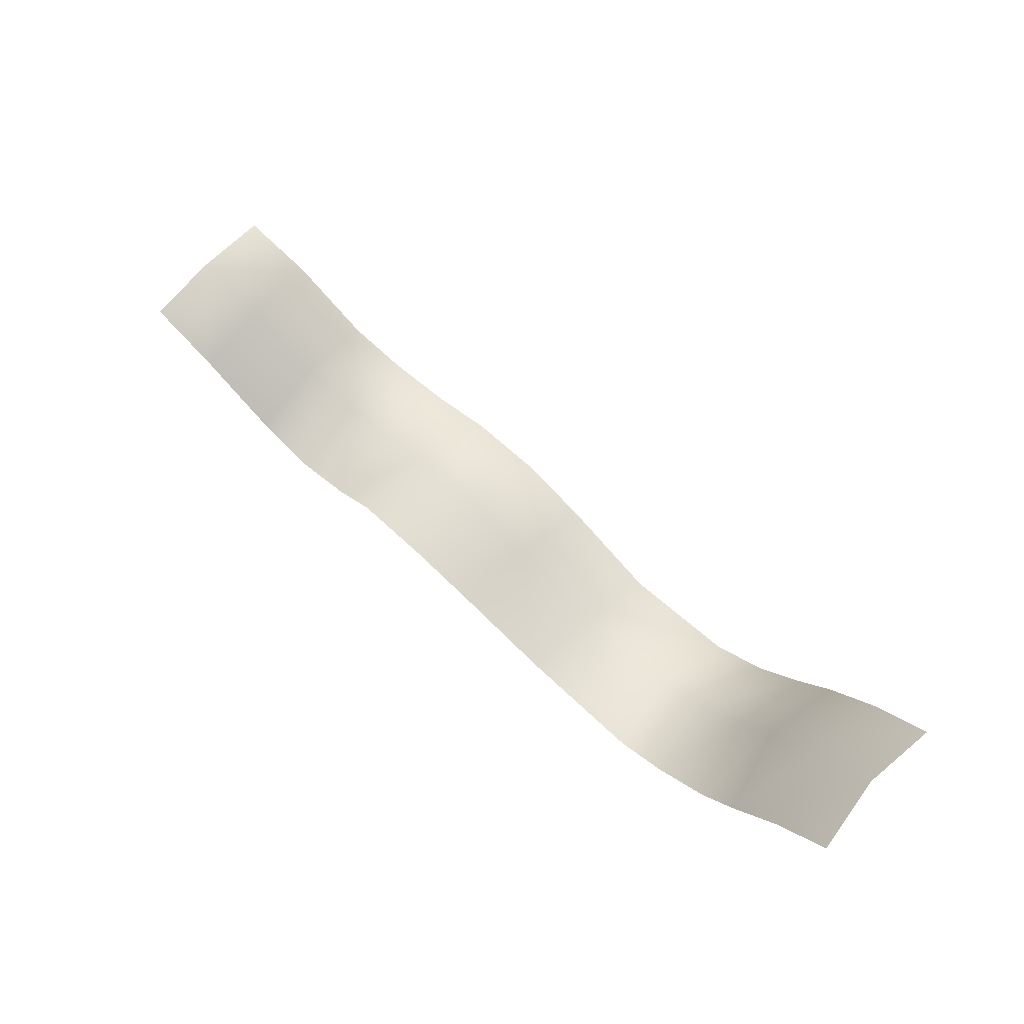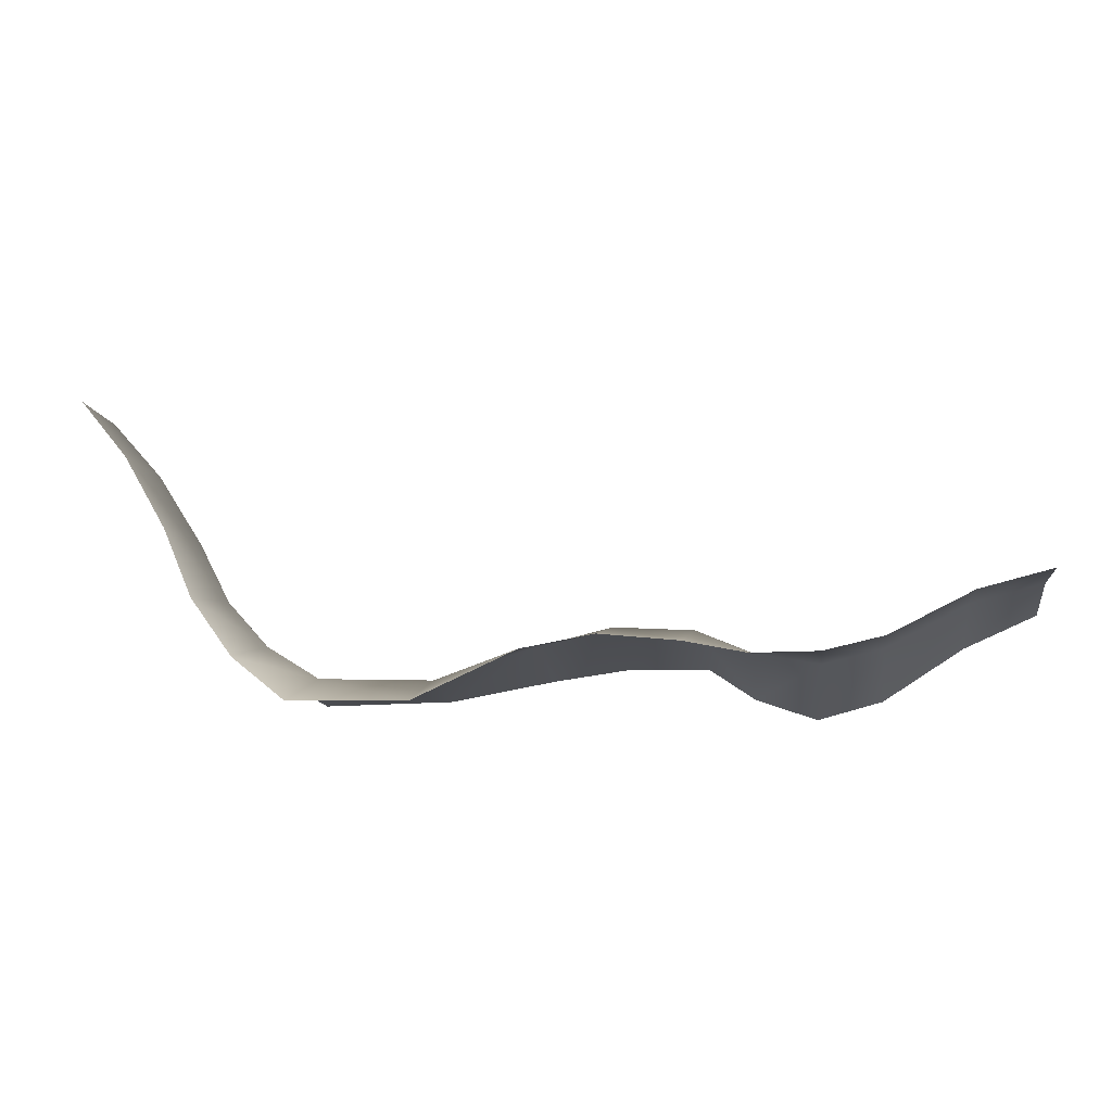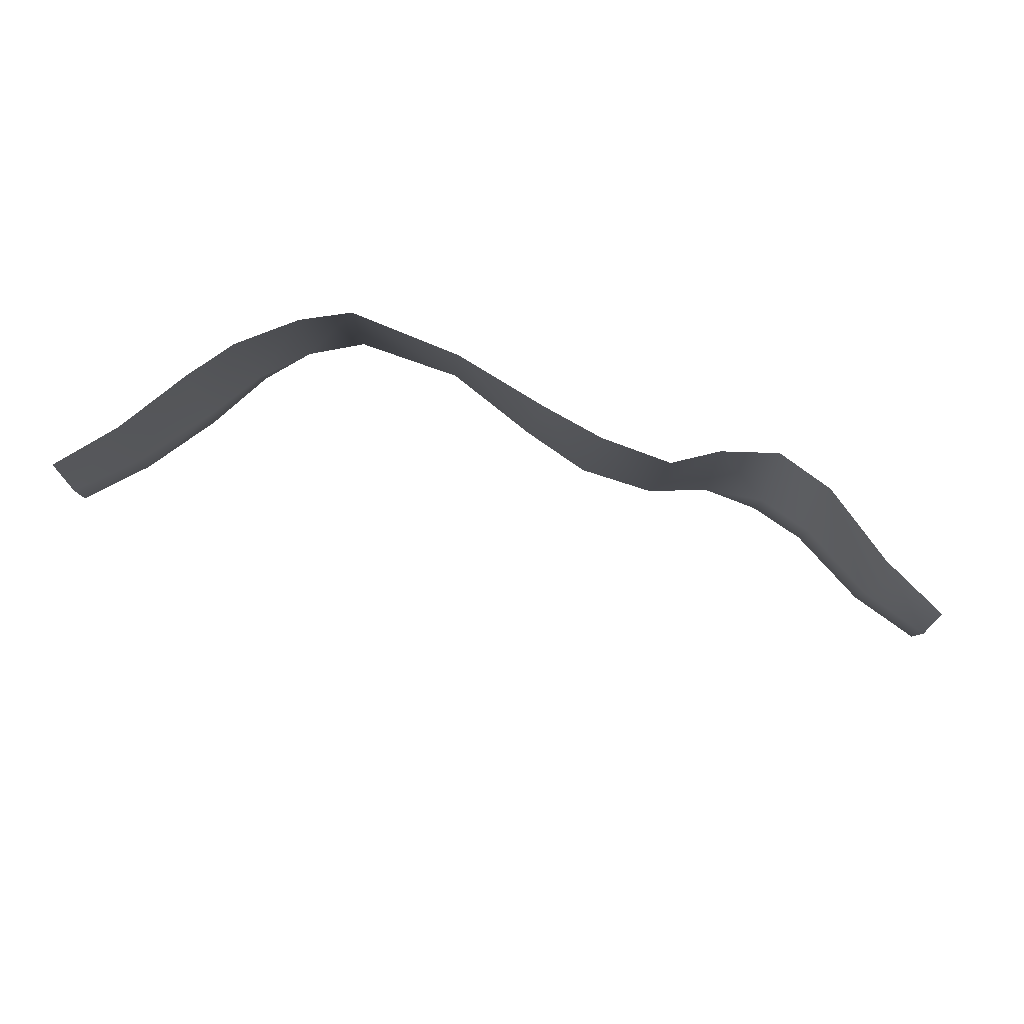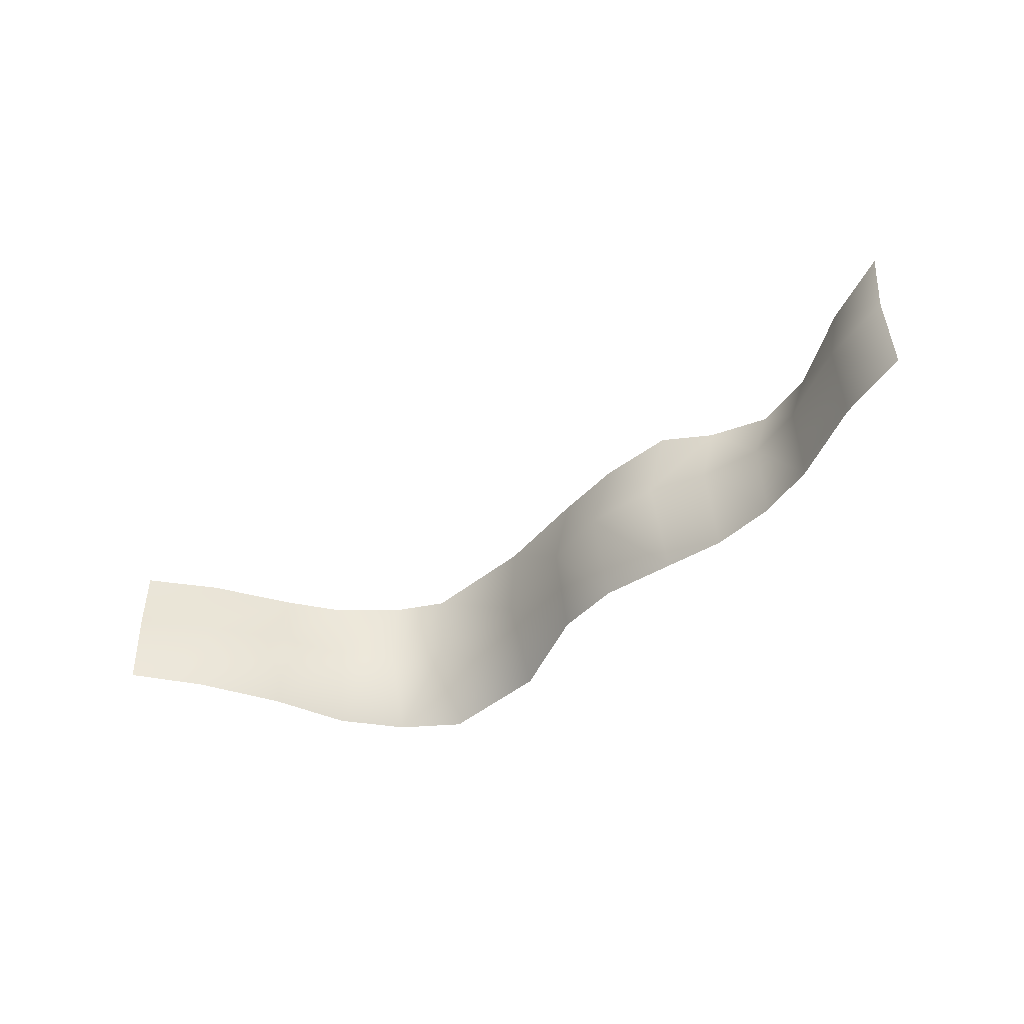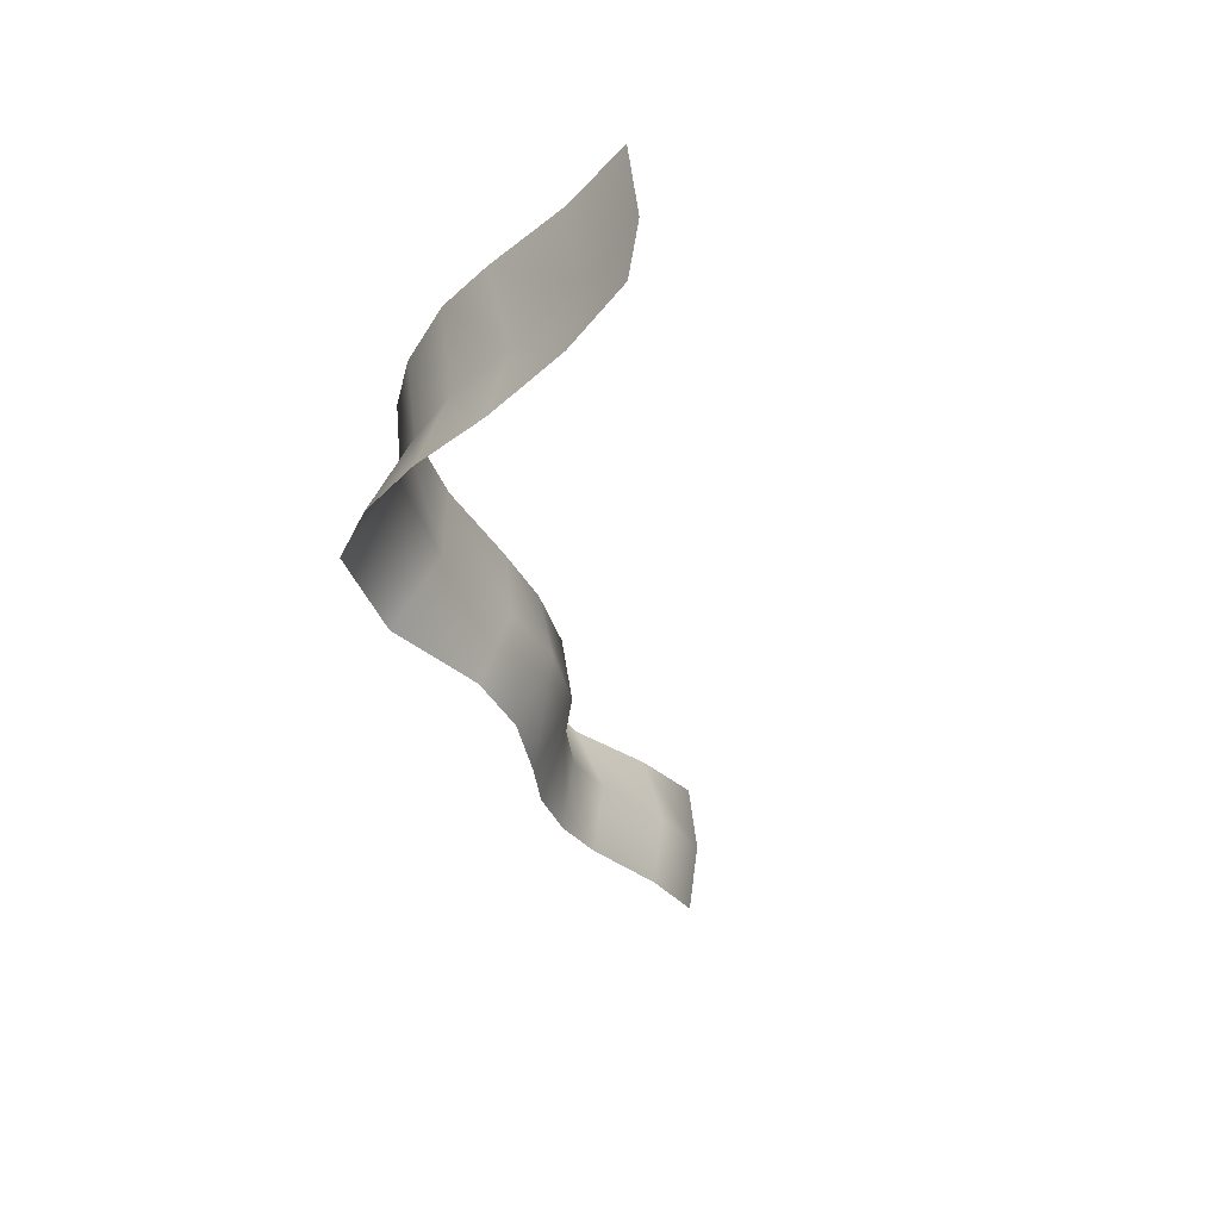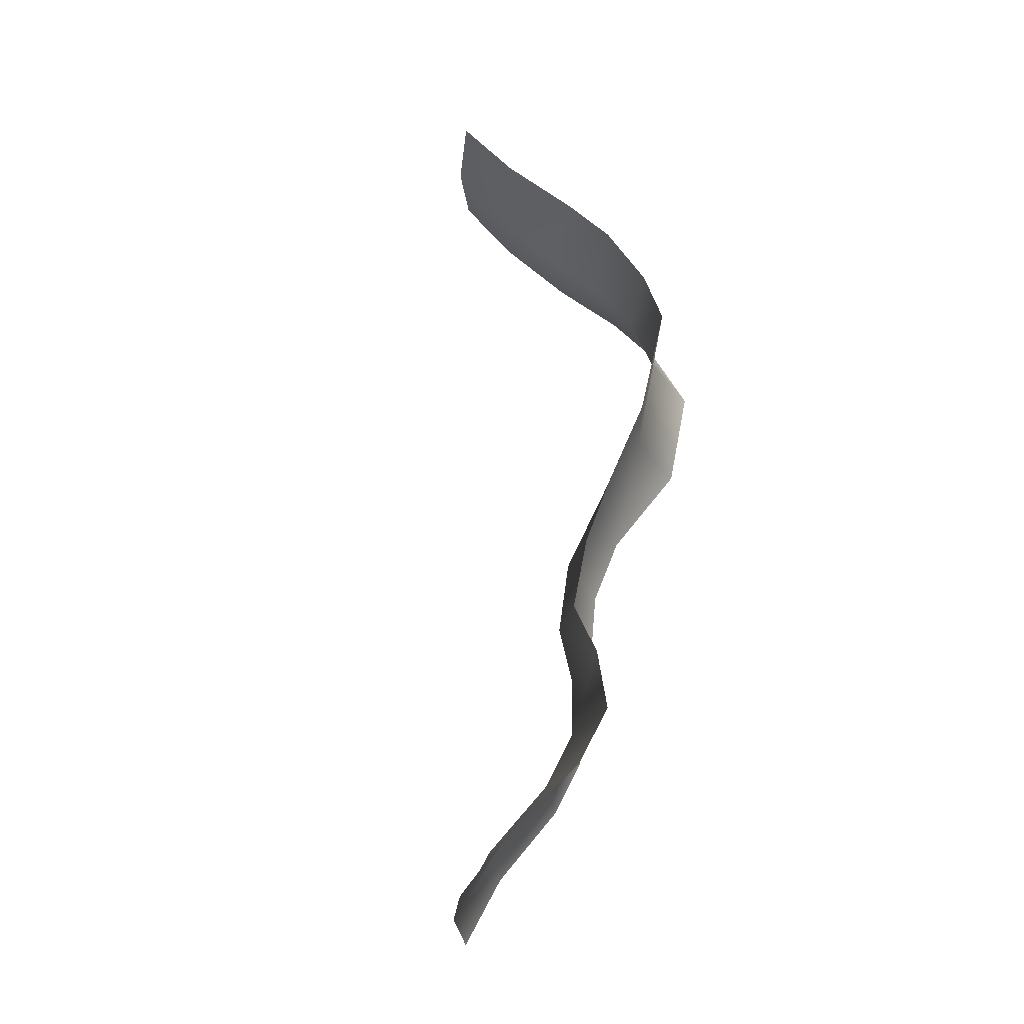
<metadata>
{"format":"obj","ext":"obj","renderer":"f3d","projection":"perspective","resolution":1024,"background":"white","views":[{"elev":71.2,"azim":-137.2,"up":"+Z"},{"elev":-19.8,"azim":5.9,"up":"+Z"},{"elev":76.2,"azim":22.3,"up":"+Y"},{"elev":-43.2,"azim":43.9,"up":"+Y"},{"elev":-36.1,"azim":-72.9,"up":"+Y"},{"elev":59.3,"azim":102.1,"up":"+Y"}]}
</metadata>
<code>
g EN_Wall383736
v 502.2 738.2 3813
v 582.5 738.2 3834
v 581.7 642.1 3872
v 506.5 639.8 3855
v 684.7 738.2 3898
v 777 738.2 3939
v 776.9 643.9 3949
v 683.8 642 3925
v 46.75 738.2 3849
v 178.9 738.2 3872
v 166.6 637.6 3887
v 38.65 638 3848
v 427.1 738.2 3841
v 427.2 637.2 3870
v 357 634.9 3901
v 370.5 738.2 3881
v 271 738.2 3884
v 258 635.8 3908
v -244.5 738.2 3951
v -219.7 634.4 3955
v -260.8 638.2 4035
v -286 738.2 4017
v -113.5 738.2 3848
v -102.1 635.2 3854
v -176.6 738.2 3885
v -167.8 634.6 3896
v -400 552.9 4200
v -388.5 645.5 4209
v -321.9 641.9 4131
v -336.5 545.5 4120
v 579 546 3860
v 503.5 541.4 3842
v 420.4 536.2 3840
v 777.4 549.5 3936
v 683.9 545.7 3912
v 154.9 537 3854
v 26.9 537.8 3795
v 344.1 531.7 3856
v 245.7 533.4 3868
v -237.7 530.6 3928
v -278.5 538.2 4021
v -400 738.2 4200
v -340.3 738.2 4118
v -118.5 532.2 3798
v -184.4 531 3853
f 8 7 34
f 6 7 5
f 8 5 7
f 5 8 2
f 3 2 8
f 2 3 1
f 4 1 3
f 1 4 13
f 14 13 4
f 13 14 15
f 24 44 45
f 44 24 37
f 12 37 24
f 37 12 36
f 11 36 12
f 36 11 39
f 18 39 11
f 39 18 38
f 15 38 18
f 38 15 33
f 14 33 15
f 33 14 32
f 4 32 14
f 32 4 31
f 3 31 4
f 31 3 35
f 8 35 3
f 35 8 34
f 15 16 13
f 16 15 17
f 18 17 15
f 17 18 10
f 11 10 18
f 10 11 9
f 12 9 11
f 9 12 23
f 24 23 12
f 23 24 26
f 45 26 24
f 26 45 40
f 26 40 20
f 41 20 40
f 20 41 21
f 30 21 41
f 21 30 29
f 27 29 30
f 29 27 28
f 43 28 42
f 28 43 29
f 22 29 43
f 29 22 21
f 19 21 22
f 21 19 20
f 25 20 19
f 20 25 26
f 23 26 25

</code>
